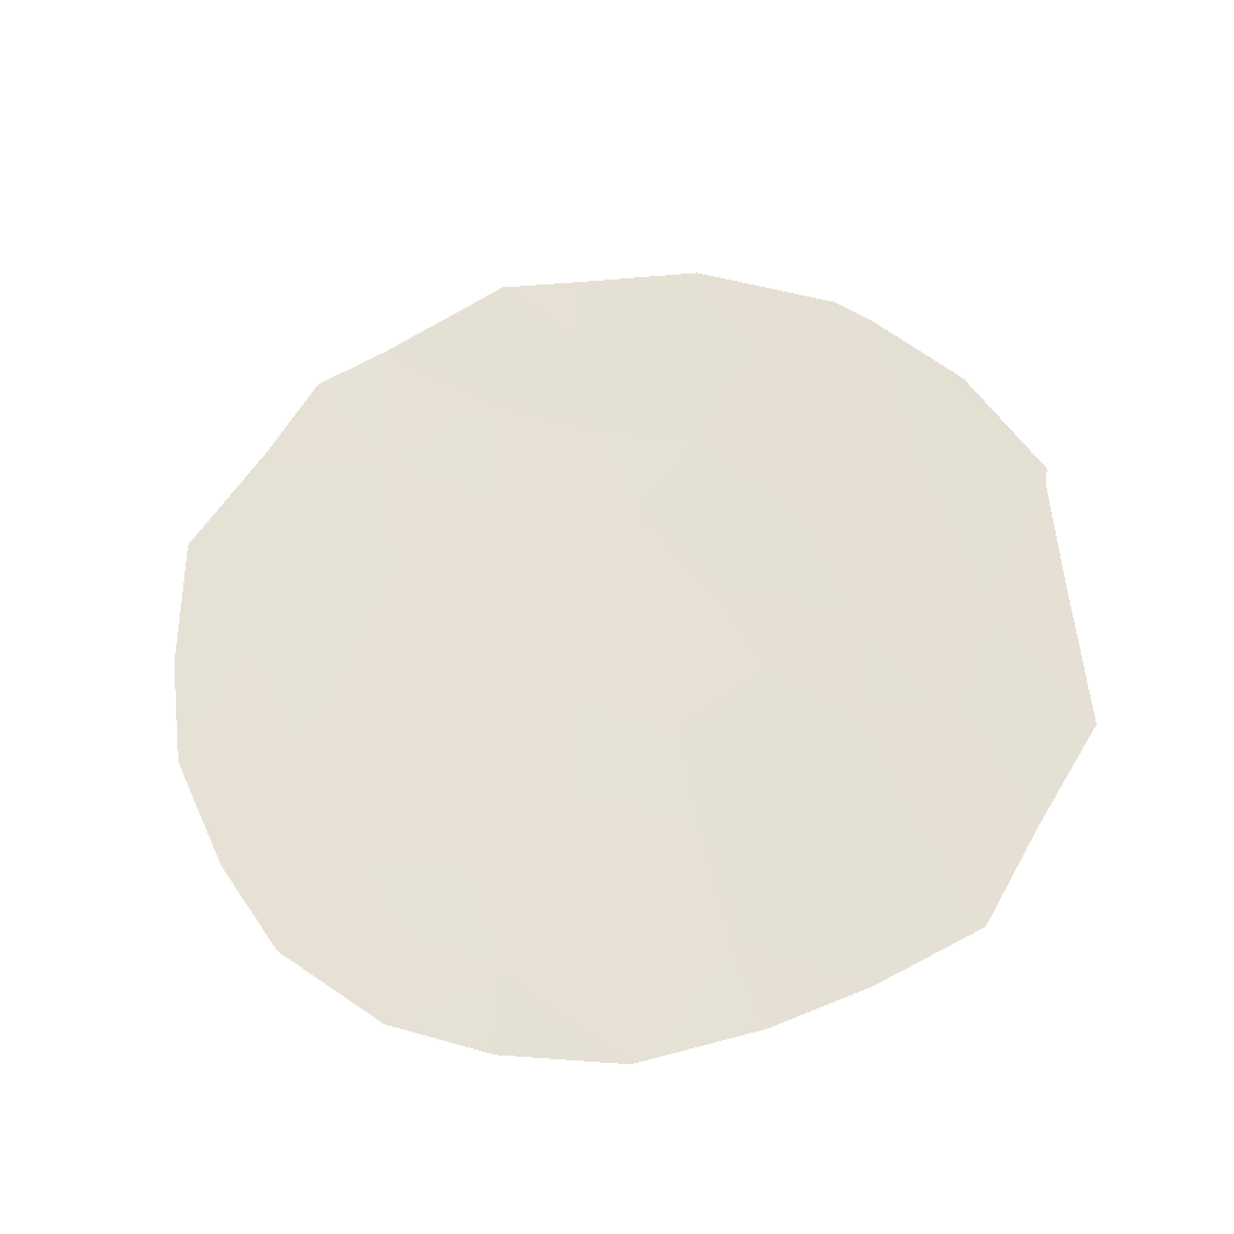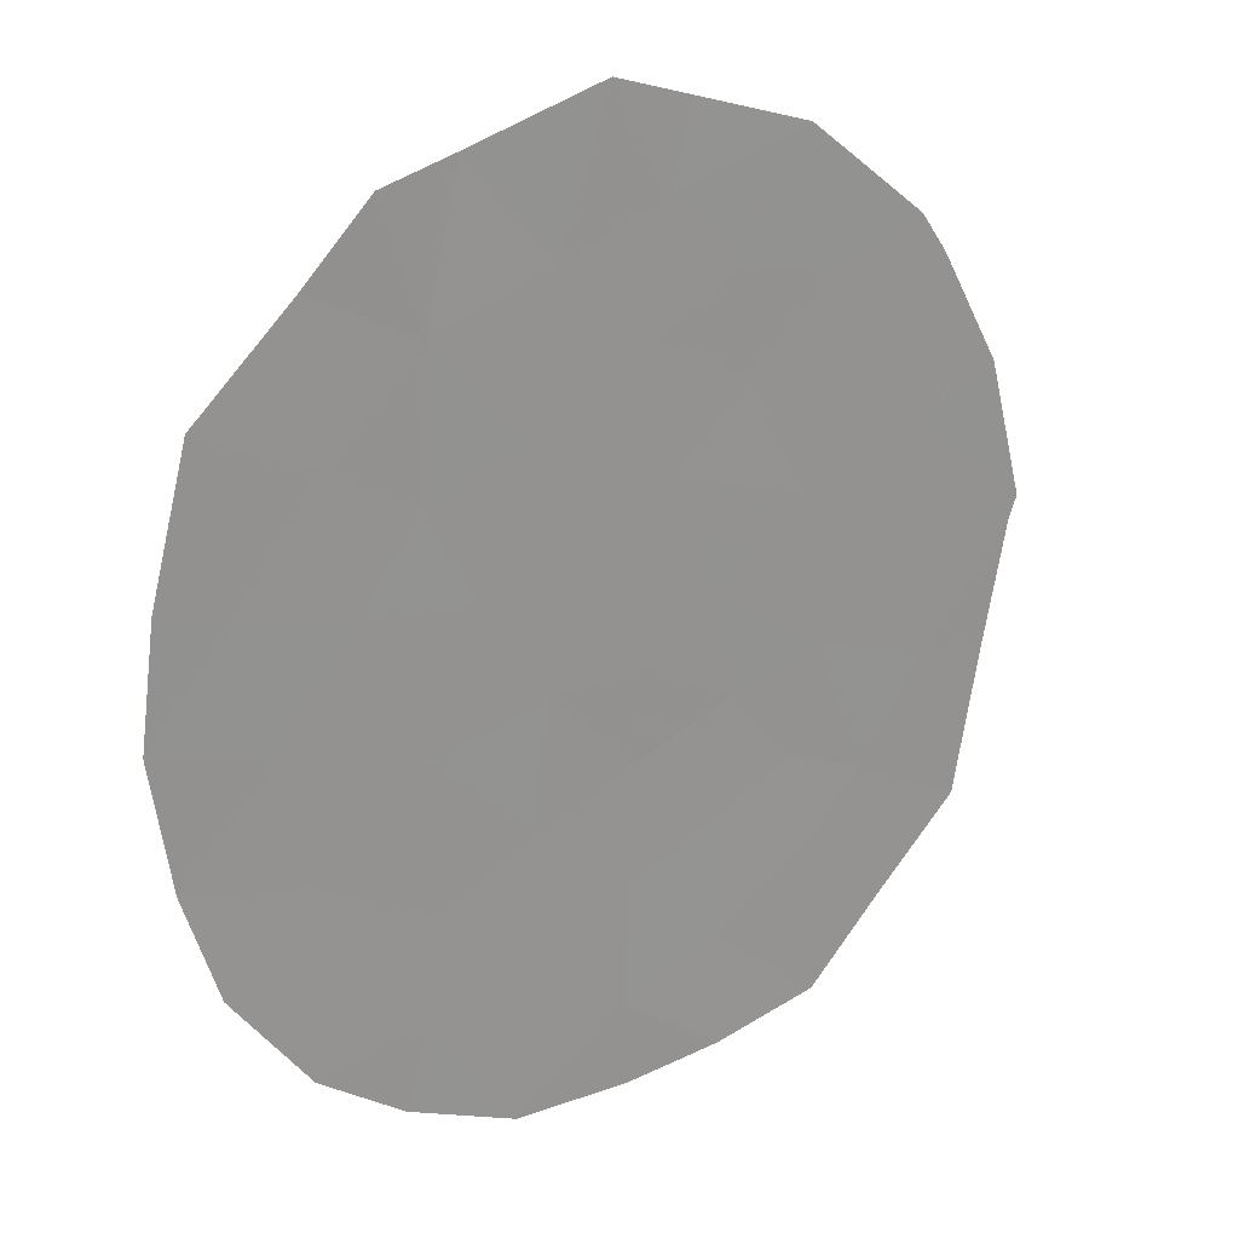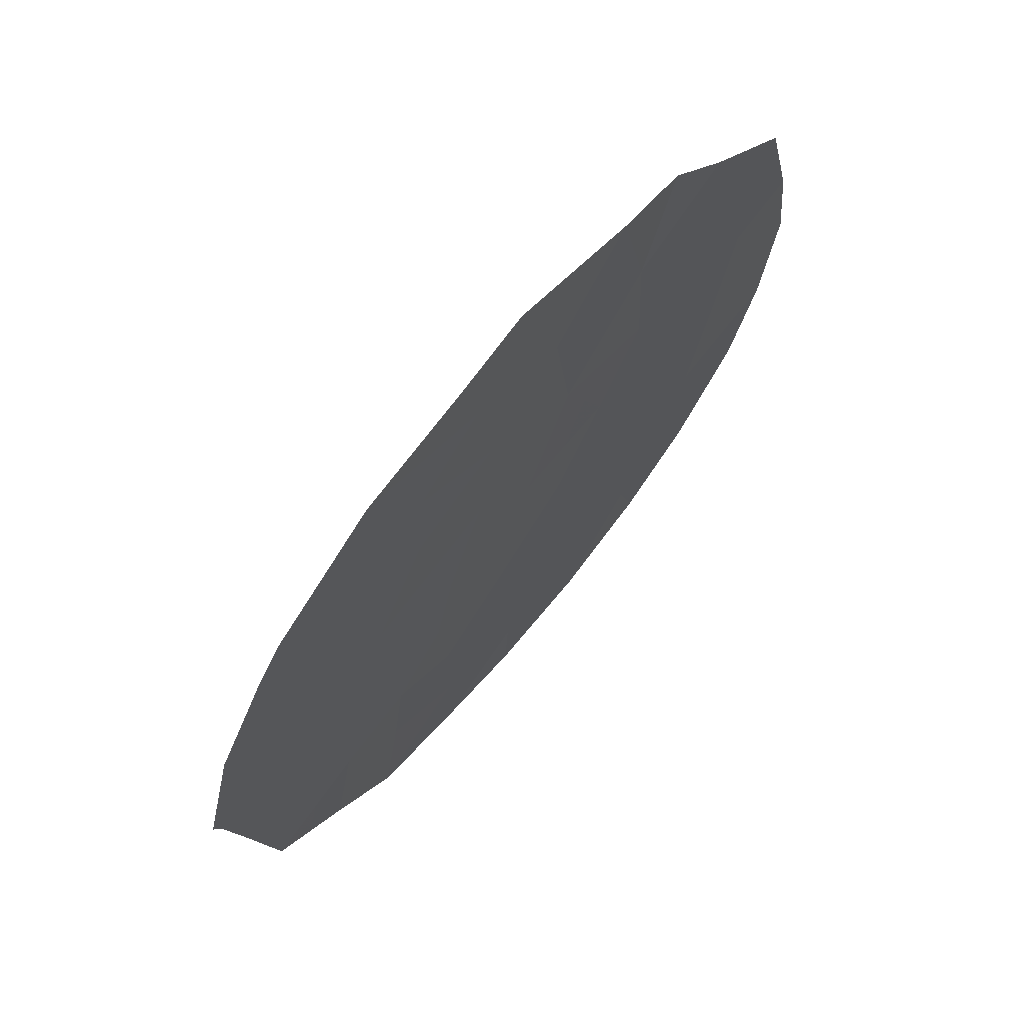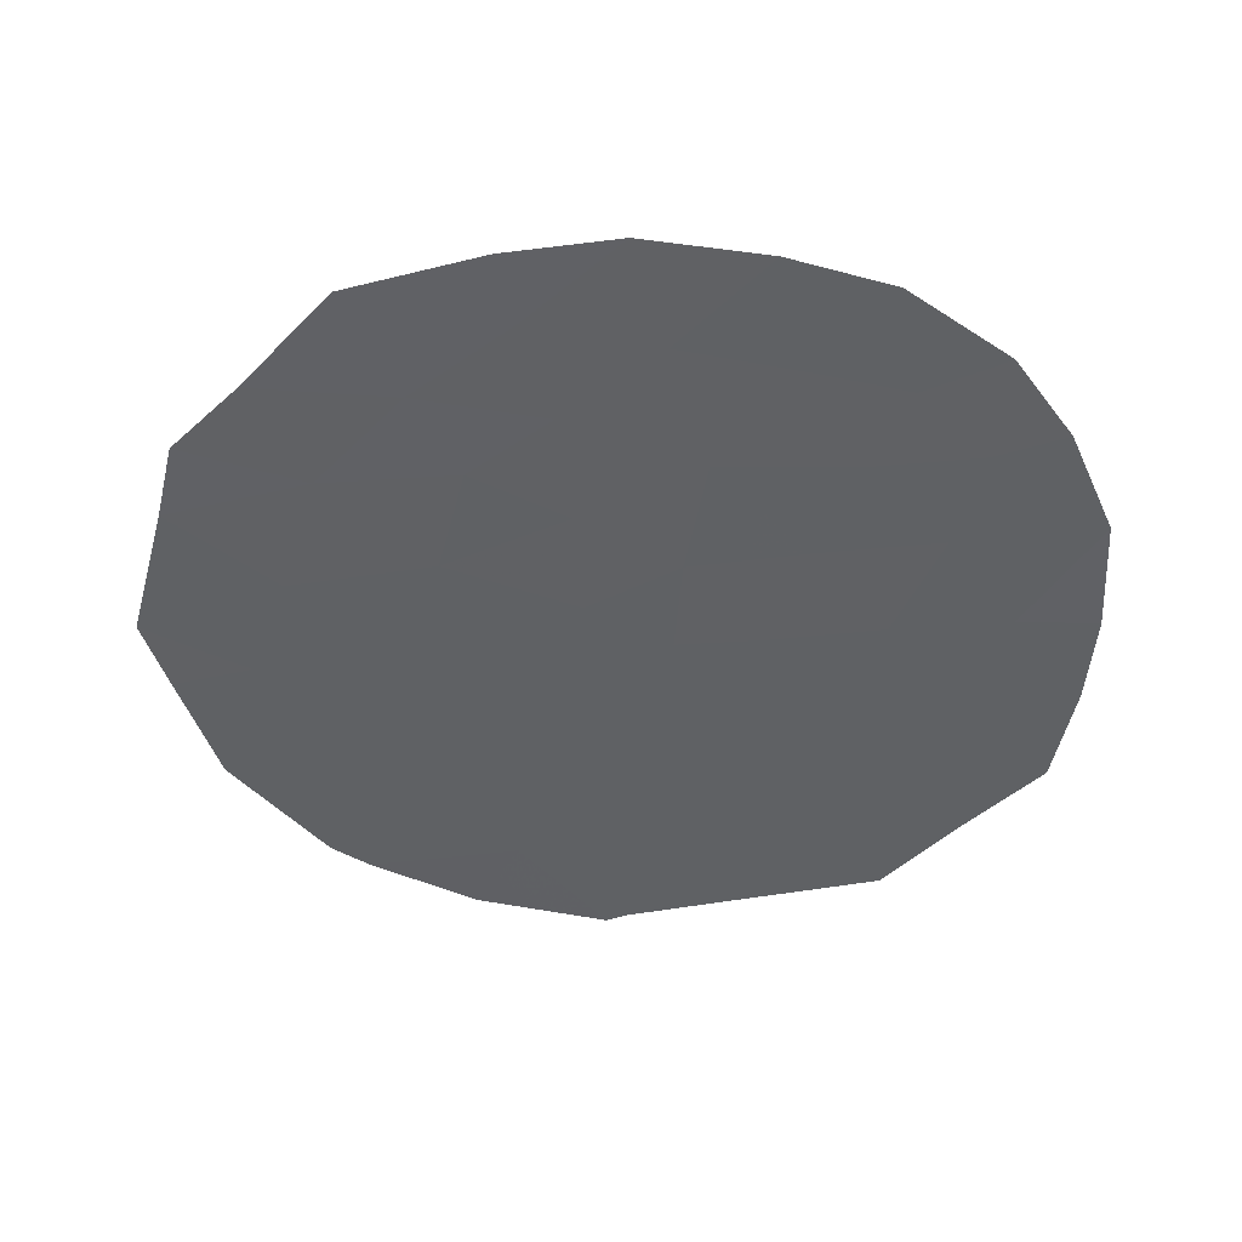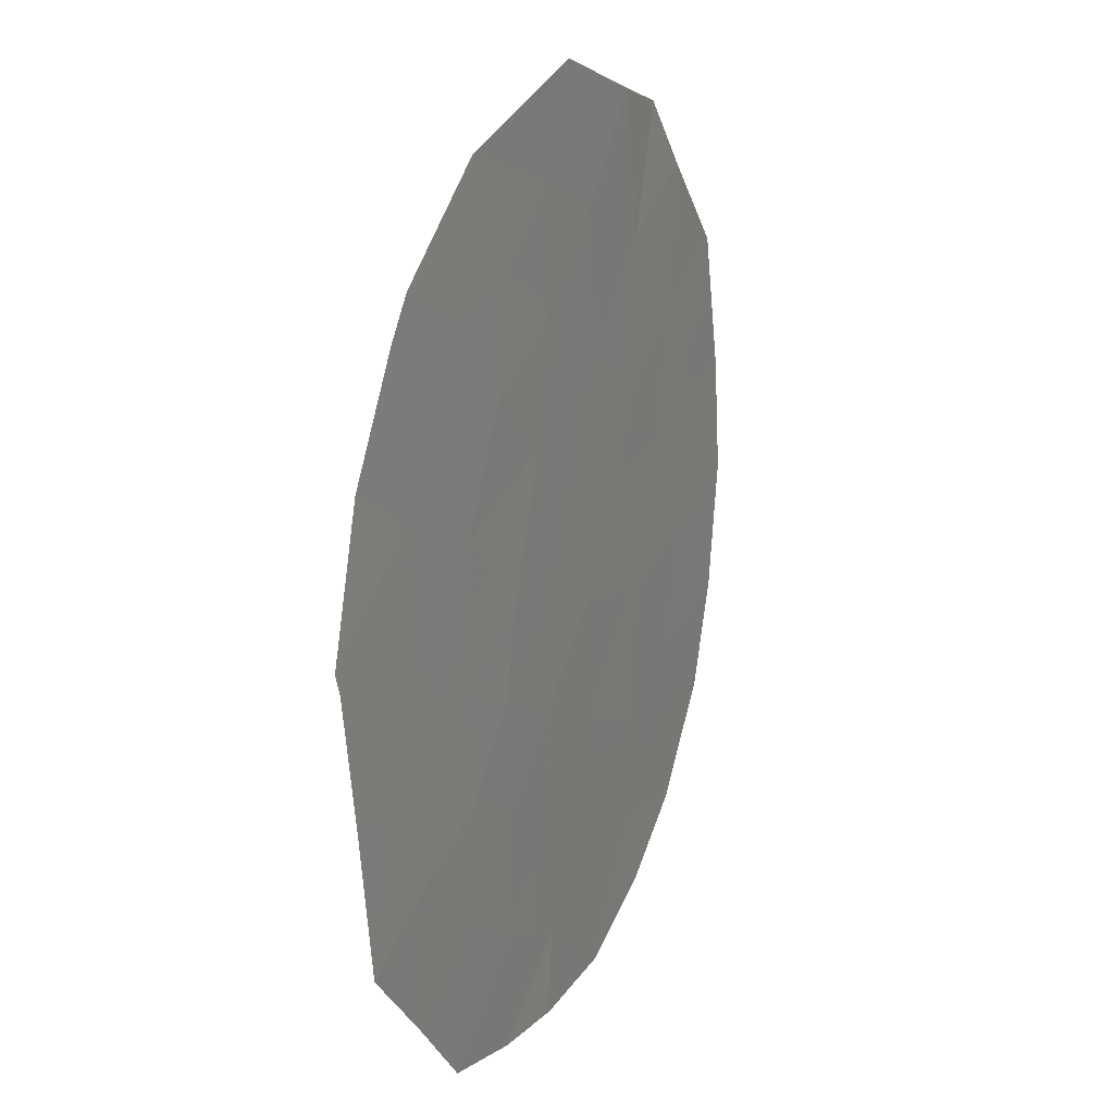
<metadata>
{"format":"obj","ext":"obj","renderer":"f3d","projection":"perspective","resolution":1024,"background":"white","views":[{"elev":53.8,"azim":164.3,"up":"+Y"},{"elev":24.7,"azim":136.9,"up":"+Z"},{"elev":68.0,"azim":-58.1,"up":"+Z"},{"elev":-55.5,"azim":89.5,"up":"+Y"},{"elev":14.9,"azim":-75.5,"up":"+Z"}]}
</metadata>
<code>
v 68.97 52.66 -1.165
v 70.13 52.49 -1.58
v 72.91 51.98 4.909
v 72 52.09 5.12
v 70.97 52.27 3.856
v 72.64 52.15 -2.535
v 72.65 52.11 -0.841
v 70.35 52.34 5.562
v 75.56 51.67 0.0516
v 74.21 51.88 -0.3676
v 73.63 52.02 -2.993
v 73.91 51.95 -1.821
v 68.25 52.8 -2.053
v 66.45 53.09 -1.32
v 72.55 52.07 1.795
v 70.05 52.49 -0.5117
v 75.35 51.73 -1.46
v 65.97 53.2 -3.185
v 71.42 52.32 -2.028
v 74.91 51.72 3.052
v 70.38 52.53 -4.388
v 69.19 52.75 -5.298
v 74.96 51.82 -2.727
v 69.45 52.47 5.263
v 70.34 52.56 -5.377
v 71.76 52.36 -5.289
v 72.76 52.17 -3.847
v 73.72 51.87 4.108
v 68.03 52.72 4.789
v 67 53.06 -4.158
v 75.37 51.68 1.415
v 71.57 52.34 -3.52
v 70.28 52.51 -2.948
v 69.14 52.67 -2.501
v 73.05 52.14 -4.704
v 67.9 52.94 -5.055
v 69.17 52.71 -3.952
v 74.51 51.81 1.189
v 68.73 52.64 2.277
v 65.62 53.18 1.859
v 66.56 53.02 1.324
v 74.05 51.99 -3.972
v 65.21 53.28 0.2299
v 65.31 53.26 -0.01103
v 69.23 52.6 0.05251
v 66.31 53.03 3.166
v 65.62 53.23 -1.452
v 66.63 52.97 3.631
v 68.04 52.78 0.8635
v 67.85 52.85 -0.8715
v 69.69 52.46 4.311
v 71.23 52.32 -0.5921
v 72.44 52.06 3.425
v 69.72 52.5 1.472
v 70.62 52.38 0.5158
v 73.58 51.92 2.385
v 71.26 52.26 2.116
v 69.91 52.45 2.901
v 66.57 53.05 0.03575
v 73.29 51.99 0.815
v 67.72 52.79 3.208
v 67.47 52.85 2.168
v 68.12 52.86 -3.345
v 68.82 52.61 3.497
v 67.27 52.98 -2.489
v 71.93 52.19 0.6349
v 70.09 52.49 -1.046
v 69.51 52.58 -0.8385
v 69.55 52.58 -1.372
v 72.22 52.07 4.272
v 71.48 52.18 4.488
v 71.7 52.16 3.64
v 68.63 52.69 0.458
v 67.94 52.81 -0.004015
v 68.54 52.73 -0.4095
v 73.77 51.99 -2.407
v 73.27 52.05 -2.178
v 73.14 52.09 -2.764
v 73.28 52.03 -1.331
v 72.65 52.13 -1.688
v 68.61 52.73 -1.609
v 68.41 52.76 -1.018
v 68.05 52.82 -1.462
v 71.58 52.25 0.0214
v 71.28 52.29 0.5753
v 70.93 52.35 -0.03817
v 71.18 52.21 5.341
v 70.66 52.3 4.709
v 70.49 52.38 1.794
v 70.17 52.44 0.9941
v 70.94 52.32 1.316
v 74.06 51.91 -1.094
v 73.43 51.99 -0.6043
v 71.05 52.46 -5.333
v 71.07 52.45 -4.838
v 70.36 52.55 -4.883
v 71.66 52.35 -4.404
v 70.97 52.43 -3.954
v 70.92 52.42 -3.234
v 71.49 52.33 -2.774
v 70.85 52.41 -2.488
v 72.04 52.22 -1.434
v 72.03 52.23 -2.282
v 72.16 52.25 -3.684
v 72.7 52.16 -3.191
v 72.1 52.24 -3.028
v 73.08 51.96 3.766
v 73.01 51.99 2.905
v 73.65 51.89 3.246
v 70.33 52.52 -3.668
v 73.19 52.1 -3.42
v 68.74 52.6 5.026
v 68.86 52.59 4.55
v 69.57 52.47 4.787
v 67.17 52.88 3.42
v 67.87 52.76 3.998
v 67.33 52.84 4.21
v 75.15 51.77 -2.093
v 74.63 51.84 -1.64
v 74.43 51.88 -2.274
v 74.78 51.8 -0.9136
v 68.54 52.84 -5.176
v 69.18 52.73 -4.625
v 68.53 52.82 -4.503
v 69.78 52.64 -4.843
v 69.77 52.62 -4.17
v 73.07 51.99 2.09
v 72.92 52.03 1.305
v 73.44 51.95 1.6
v 71.11 52.26 2.986
v 71.85 52.16 2.771
v 74.89 51.77 -0.158
v 75.04 51.74 0.6201
v 74.36 51.84 0.4105
v 68.88 52.64 1.168
v 69.23 52.57 1.875
v 68.38 52.71 1.57
v 65.42 53.23 1.044
v 65.89 53.15 0.7769
v 66.09 53.1 1.591
v 72.4 52.25 -4.996
v 72.9 52.16 -4.276
v 72.26 52.26 -4.568
v 74.51 51.9 -3.35
v 74.29 51.92 -2.86
v 73.84 52 -3.483
v 73.41 52.08 -3.91
v 69.77 52.65 -5.337
v 69.8 52.45 3.606
v 69.25 52.53 3.904
v 69.36 52.53 3.199
v 69.64 52.55 -0.2296
v 69.1 52.63 -0.5564
v 66.48 53.13 -3.671
v 67.14 53.02 -3.323
v 66.62 53.09 -2.837
v 65.97 53.11 2.512
v 66.44 53.03 2.245
v 65.47 53.25 -0.7314
v 66.04 53.16 -1.386
v 65.88 53.18 -0.6657
v 75.47 51.68 0.7332
v 74.94 51.74 1.302
v 73.55 52.06 -4.338
v 67.15 52.97 -1.096
v 67.21 52.95 -0.4179
v 66.51 53.07 -0.6423
v 72.24 52.13 1.215
v 72.61 52.09 0.725
v 70.64 52.4 -0.5519
v 70.68 52.41 -1.086
v 68.1 52.75 2.222
v 67.75 52.82 1.516
v 66.89 52.94 2.667
v 67.59 52.82 2.688
v 67.01 52.91 3.187
v 67.3 52.9 1.094
v 67.02 52.94 1.746
v 69.71 52.59 -2.725
v 69.15 52.69 -3.226
v 69.72 52.61 -3.45
v 67.45 53 -4.606
v 68.01 52.9 -4.2
v 67.56 52.96 -3.752
v 67.7 52.92 -2.917
v 68.64 52.78 -3.648
v 68.63 52.76 -2.923
v 69.63 52.58 -2.04
v 69.06 52.67 -1.833
v 68.19 52.83 -2.699
v 67.76 52.89 -2.271
v 65.79 53.22 -2.318
v 66.21 53.14 -2.253
v 75.46 51.7 -0.704
v 69.9 52.41 5.413
v 70.02 52.4 4.937
v 70.34 52.44 0.002055
v 71.94 52.21 -0.7166
v 72.29 52.15 -0.1031
v 71.6 52.22 1.376
v 71.9 52.16 1.956
v 70.58 52.35 2.509
v 69.82 52.47 2.187
v 69.93 52.49 0.2841
v 73.31 51.92 4.508
v 72.67 52.02 4.167
v 72.5 52.07 2.61
v 68.27 52.7 3.352
v 68.42 52.66 4.143
v 73.9 51.9 1.002
v 74.05 51.86 1.787
v 70.44 52.36 3.378
v 70.33 52.36 4.083
v 69.32 52.54 2.589
v 74.25 51.82 2.718
v 74.32 51.79 3.58
v 69.48 52.55 0.7625
v 66.57 53.03 0.6798
v 67.3 52.91 0.4496
v 65.89 53.16 0.1328
v 65.26 53.27 0.1095
v 65.94 53.16 0.01236
v 70.77 52.41 -1.804
v 70.2 52.5 -2.264
v 73.75 51.93 0.2237
v 72.97 52.05 -0.01302
v 71.32 52.32 -1.31
v 66.47 53 3.399
v 68.22 52.72 2.742
v 68.69 52.74 -2.277
v 66.86 53.03 -1.905
v 72.45 52.03 5.015
v 75.14 51.7 2.233
v 74.71 51.76 2.12
v 68.77 52.63 2.887
v 67.56 52.91 -1.68
f 2 67 69
f 67 16 68
f 67 68 69
f 69 68 1
f 53 70 72
f 70 4 71
f 70 71 72
f 72 71 5
f 45 73 75
f 73 49 74
f 73 74 75
f 75 74 50
f 11 76 78
f 76 12 77
f 76 77 78
f 78 77 6
f 12 79 77
f 79 7 80
f 79 80 77
f 77 80 6
f 13 81 83
f 81 1 82
f 81 82 83
f 83 82 50
f 52 84 86
f 84 66 85
f 84 85 86
f 86 85 55
f 4 87 71
f 87 8 88
f 87 88 71
f 71 88 5
f 57 89 91
f 89 54 90
f 89 90 91
f 91 90 55
f 12 92 79
f 92 10 93
f 92 93 79
f 79 93 7
f 25 94 96
f 94 26 95
f 94 95 96
f 96 95 21
f 26 97 95
f 97 32 98
f 97 98 95
f 95 98 21
f 33 99 101
f 99 32 100
f 99 100 101
f 101 100 19
f 6 80 103
f 80 7 102
f 80 102 103
f 103 102 19
f 32 104 106
f 104 27 105
f 104 105 106
f 106 105 6
f 28 107 109
f 107 53 108
f 107 108 109
f 109 108 56
f 33 110 99
f 110 21 98
f 110 98 99
f 99 98 32
f 27 111 105
f 111 11 78
f 111 78 105
f 105 78 6
f 6 103 106
f 103 19 100
f 103 100 106
f 106 100 32
f 24 112 114
f 112 29 113
f 112 113 114
f 114 113 51
f 48 115 117
f 115 61 116
f 115 116 117
f 117 116 29
f 23 118 120
f 118 17 119
f 118 119 120
f 120 119 12
f 17 121 119
f 121 10 92
f 121 92 119
f 119 92 12
f 36 122 124
f 122 22 123
f 122 123 124
f 124 123 37
f 22 125 123
f 125 21 126
f 125 126 123
f 123 126 37
f 56 127 129
f 127 15 128
f 127 128 129
f 129 128 60
f 53 72 131
f 72 5 130
f 72 130 131
f 131 130 57
f 10 132 134
f 132 9 133
f 132 133 134
f 134 133 38
f 49 135 137
f 135 54 136
f 135 136 137
f 137 136 39
f 40 138 140
f 138 43 139
f 138 139 140
f 140 139 41
f 26 141 143
f 141 35 142
f 141 142 143
f 143 142 27
f 42 144 146
f 144 23 145
f 144 145 146
f 146 145 11
f 11 111 146
f 111 27 147
f 111 147 146
f 146 147 42
f 22 148 125
f 148 25 96
f 148 96 125
f 125 96 21
f 58 149 151
f 149 51 150
f 149 150 151
f 151 150 64
f 16 152 68
f 152 45 153
f 152 153 68
f 68 153 1
f 18 154 156
f 154 30 155
f 154 155 156
f 156 155 65
f 46 157 158
f 157 40 140
f 157 140 158
f 158 140 41
f 44 159 161
f 159 47 160
f 159 160 161
f 161 160 14
f 9 162 133
f 162 31 163
f 162 163 133
f 133 163 38
f 35 164 142
f 164 42 147
f 164 147 142
f 142 147 27
f 23 120 145
f 120 12 76
f 120 76 145
f 145 76 11
f 14 165 167
f 165 50 166
f 165 166 167
f 167 166 59
f 15 168 128
f 168 66 169
f 168 169 128
f 128 169 60
f 52 170 171
f 170 16 67
f 170 67 171
f 171 67 2
f 39 172 137
f 172 62 173
f 172 173 137
f 137 173 49
f 46 174 176
f 174 62 175
f 174 175 176
f 176 175 61
f 41 177 178
f 177 49 173
f 177 173 178
f 178 173 62
f 33 179 181
f 179 34 180
f 179 180 181
f 181 180 37
f 30 182 184
f 182 36 183
f 182 183 184
f 184 183 63
f 63 185 184
f 185 65 155
f 185 155 184
f 184 155 30
f 36 124 183
f 124 37 186
f 124 186 183
f 183 186 63
f 37 180 186
f 180 34 187
f 180 187 186
f 186 187 63
f 34 188 189
f 188 2 69
f 188 69 189
f 189 69 1
f 65 185 191
f 185 63 190
f 185 190 191
f 191 190 13
f 47 192 160
f 192 18 193
f 192 193 160
f 160 193 14
f 17 194 121
f 194 9 132
f 194 132 121
f 121 132 10
f 8 195 196
f 195 24 114
f 195 114 196
f 196 114 51
f 16 170 197
f 170 52 86
f 170 86 197
f 197 86 55
f 52 198 84
f 198 7 199
f 198 199 84
f 84 199 66
f 57 200 201
f 200 66 168
f 200 168 201
f 201 168 15
f 57 202 89
f 202 58 203
f 202 203 89
f 89 203 54
f 16 197 152
f 197 55 204
f 197 204 152
f 152 204 45
f 53 107 206
f 107 28 205
f 107 205 206
f 206 205 3
f 56 108 127
f 108 53 207
f 108 207 127
f 127 207 15
f 61 208 116
f 208 64 209
f 208 209 116
f 116 209 29
f 26 143 97
f 143 27 104
f 143 104 97
f 97 104 32
f 60 210 129
f 210 38 211
f 210 211 129
f 129 211 56
f 15 207 201
f 207 53 131
f 207 131 201
f 201 131 57
f 57 130 202
f 130 5 212
f 130 212 202
f 202 212 58
f 8 196 88
f 196 51 213
f 196 213 88
f 88 213 5
f 54 203 136
f 203 58 214
f 203 214 136
f 136 214 39
f 56 215 109
f 215 20 216
f 215 216 109
f 109 216 28
f 55 90 204
f 90 54 217
f 90 217 204
f 204 217 45
f 41 218 177
f 218 59 219
f 218 219 177
f 177 219 49
f 59 218 220
f 218 41 139
f 218 139 220
f 220 139 43
f 43 221 220
f 221 44 222
f 221 222 220
f 220 222 59
f 33 101 224
f 101 19 223
f 101 223 224
f 224 223 2
f 38 210 134
f 210 60 225
f 210 225 134
f 134 225 10
f 14 167 161
f 167 59 222
f 167 222 161
f 161 222 44
f 50 74 166
f 74 49 219
f 74 219 166
f 166 219 59
f 45 75 153
f 75 50 82
f 75 82 153
f 153 82 1
f 66 199 169
f 199 7 226
f 199 226 169
f 169 226 60
f 10 225 93
f 225 60 226
f 225 226 93
f 93 226 7
f 7 198 102
f 198 52 227
f 198 227 102
f 102 227 19
f 2 223 171
f 223 19 227
f 223 227 171
f 171 227 52
f 46 176 228
f 176 61 115
f 176 115 228
f 228 115 48
f 54 135 217
f 135 49 73
f 135 73 217
f 217 73 45
f 61 175 229
f 175 62 172
f 175 172 229
f 229 172 39
f 41 178 158
f 178 62 174
f 178 174 158
f 158 174 46
f 33 181 110
f 181 37 126
f 181 126 110
f 110 126 21
f 34 189 230
f 189 1 81
f 189 81 230
f 230 81 13
f 63 187 190
f 187 34 230
f 187 230 190
f 190 230 13
f 18 156 193
f 156 65 231
f 156 231 193
f 193 231 14
f 4 70 232
f 70 53 206
f 70 206 232
f 232 206 3
f 38 163 234
f 163 31 233
f 163 233 234
f 234 233 20
f 51 149 213
f 149 58 212
f 149 212 213
f 213 212 5
f 33 224 179
f 224 2 188
f 224 188 179
f 179 188 34
f 58 151 214
f 151 64 235
f 151 235 214
f 214 235 39
f 65 236 231
f 236 50 165
f 236 165 231
f 231 165 14
f 55 85 91
f 85 66 200
f 85 200 91
f 91 200 57
f 64 150 209
f 150 51 113
f 150 113 209
f 209 113 29
f 39 235 229
f 235 64 208
f 235 208 229
f 229 208 61
f 65 191 236
f 191 13 83
f 191 83 236
f 236 83 50
f 38 234 211
f 234 20 215
f 234 215 211
f 211 215 56

</code>
